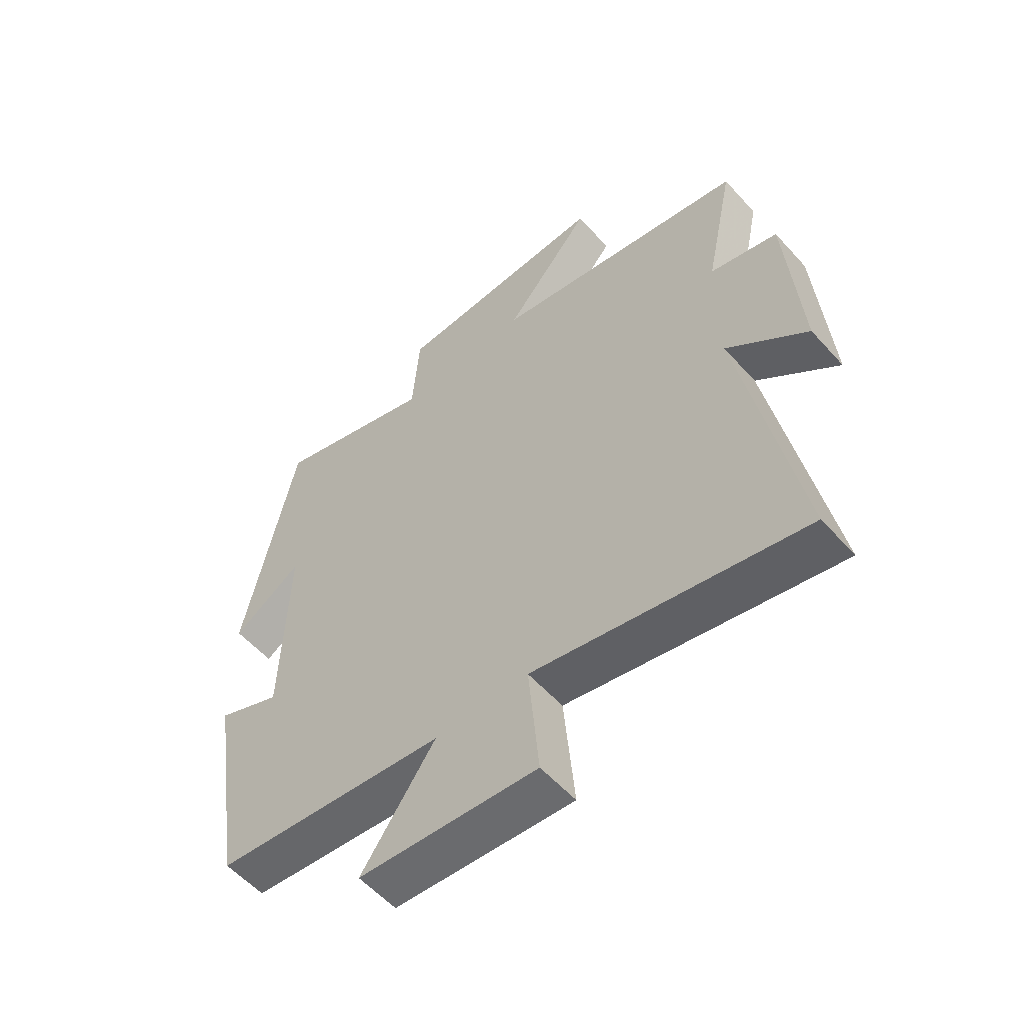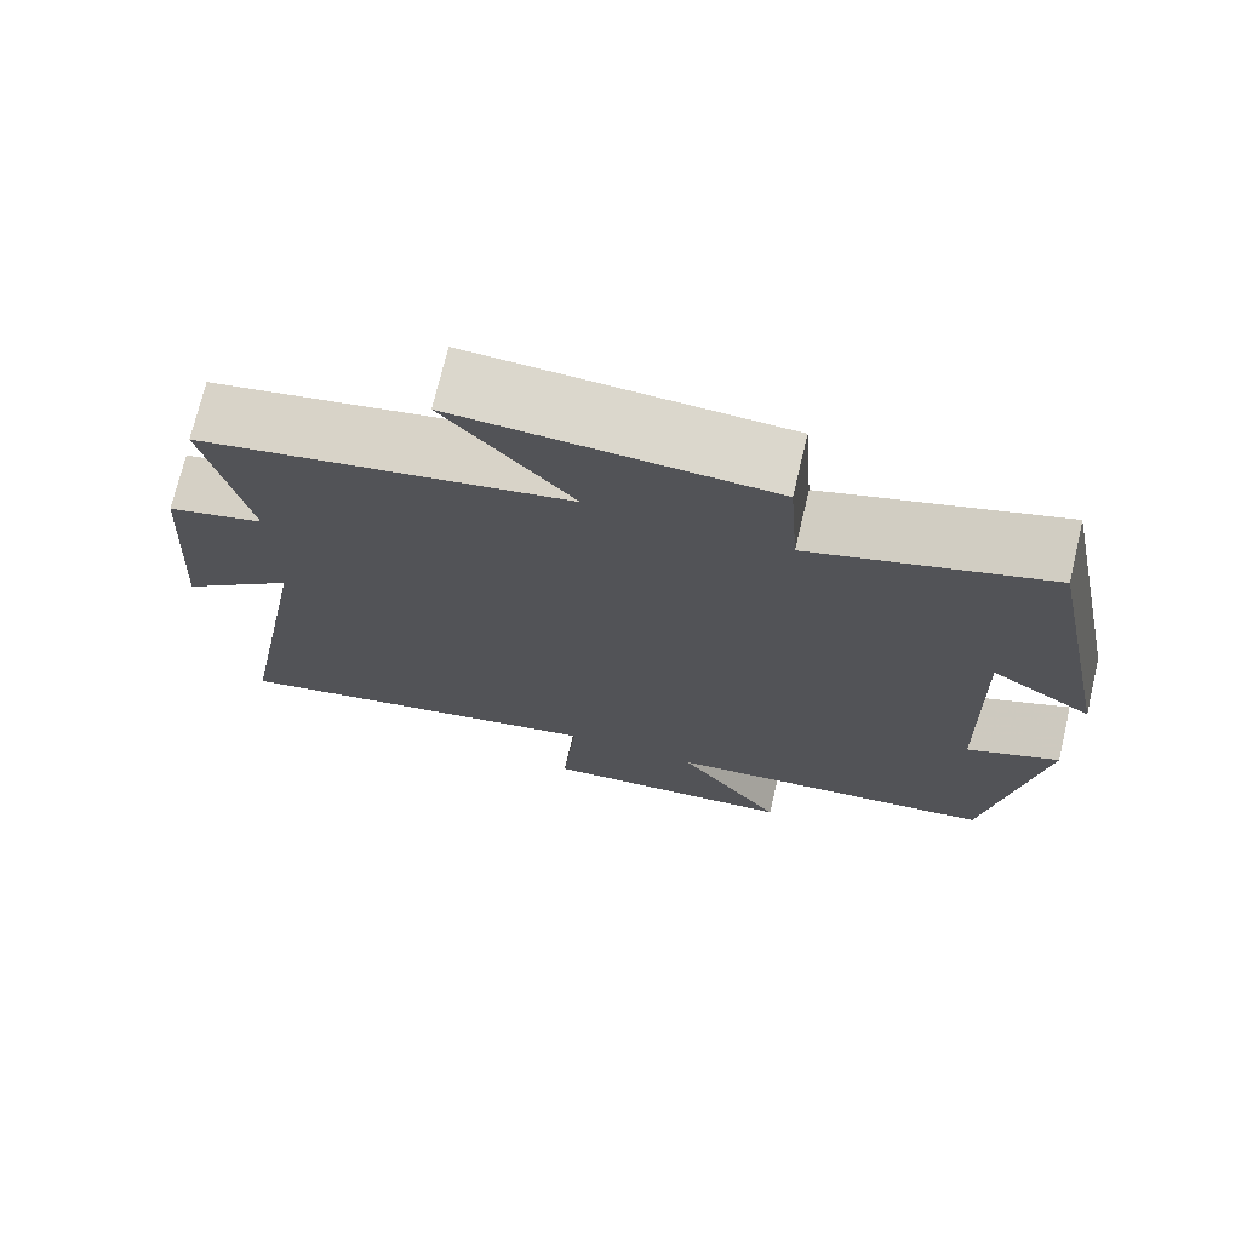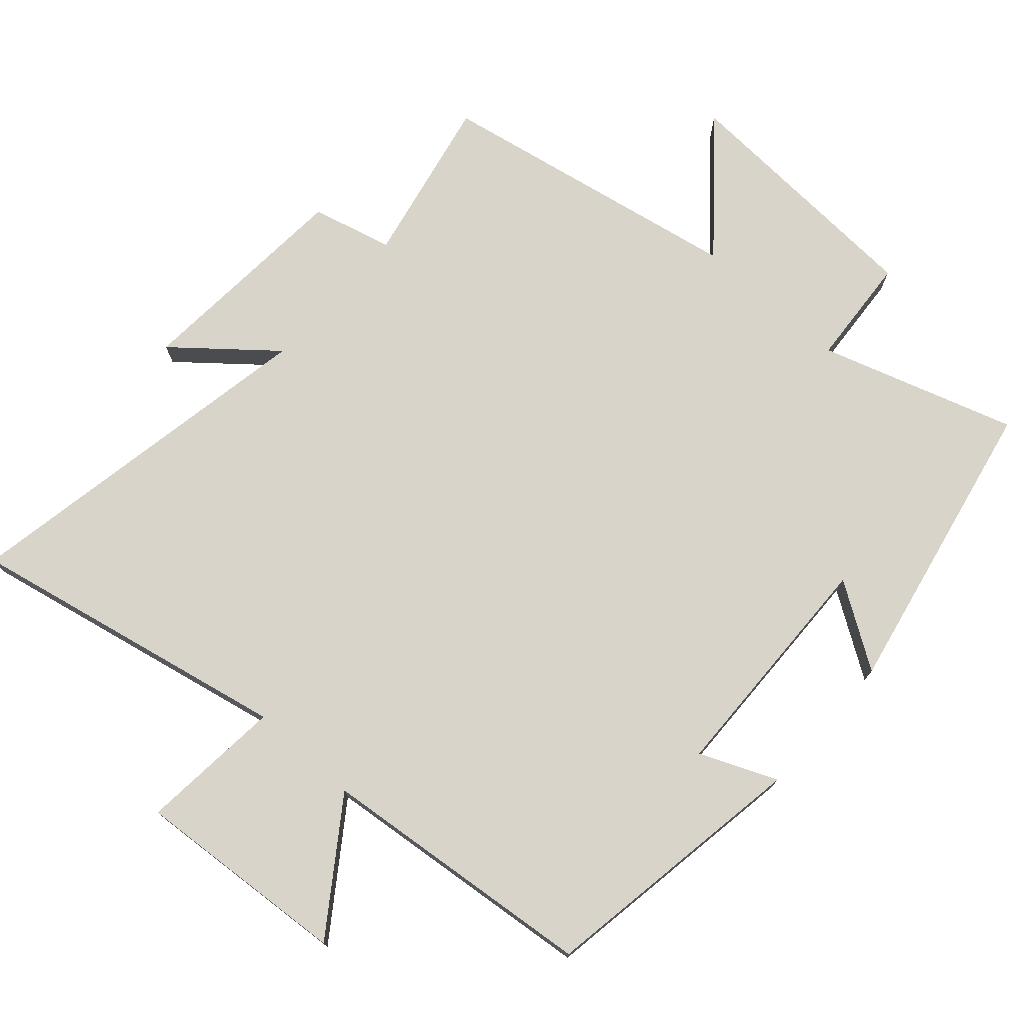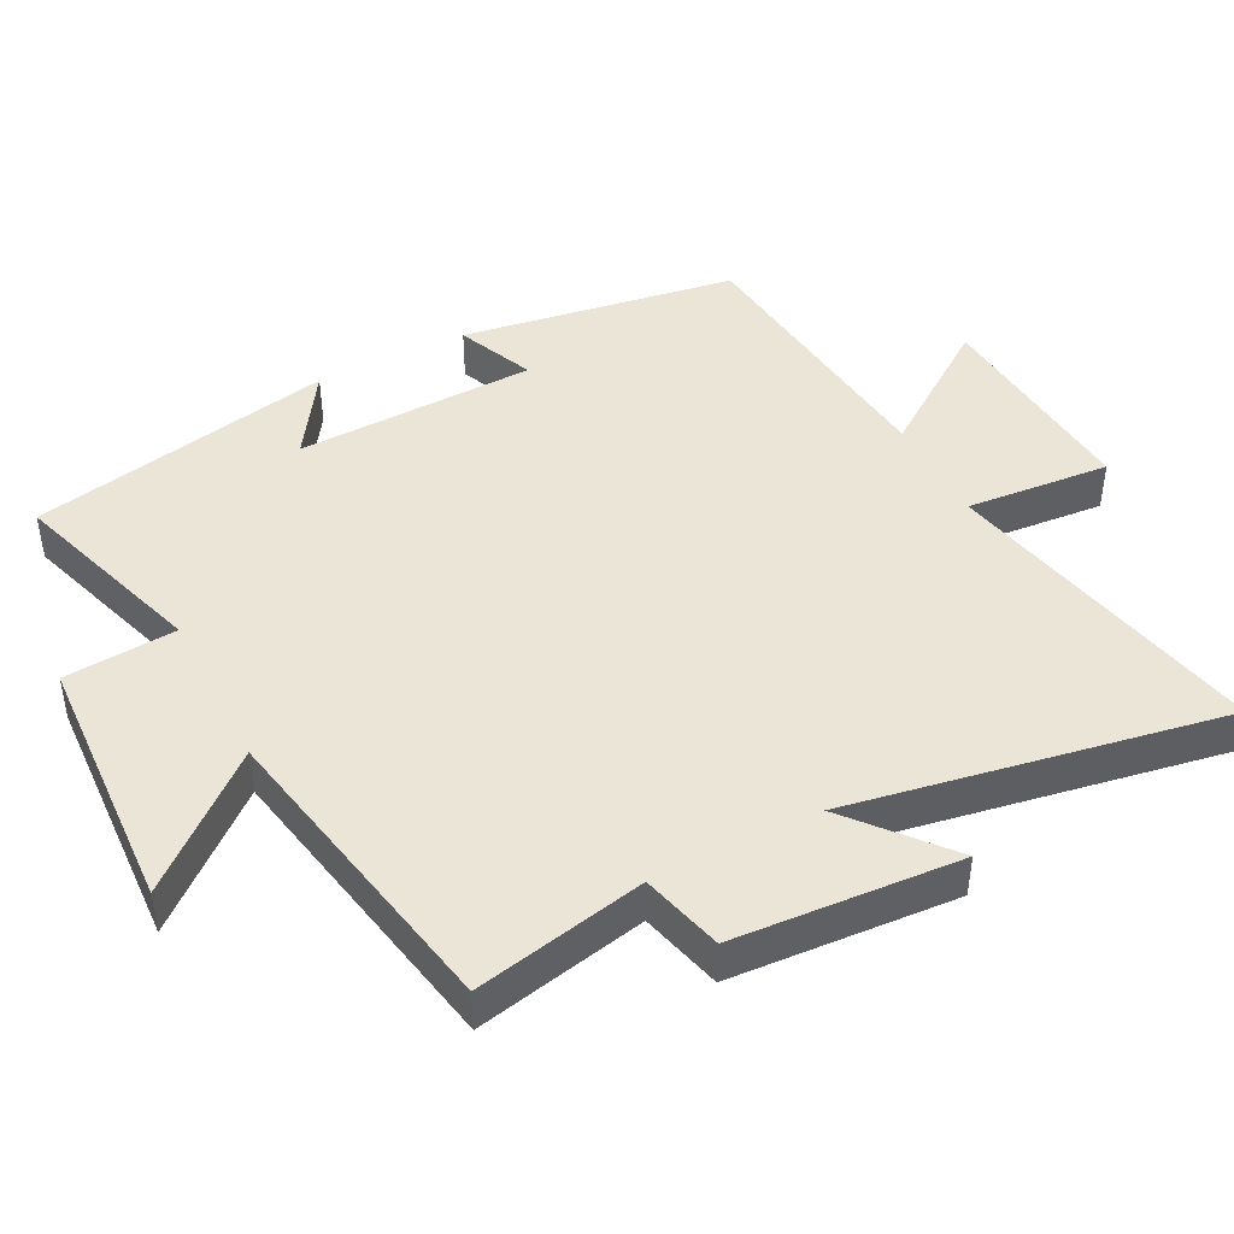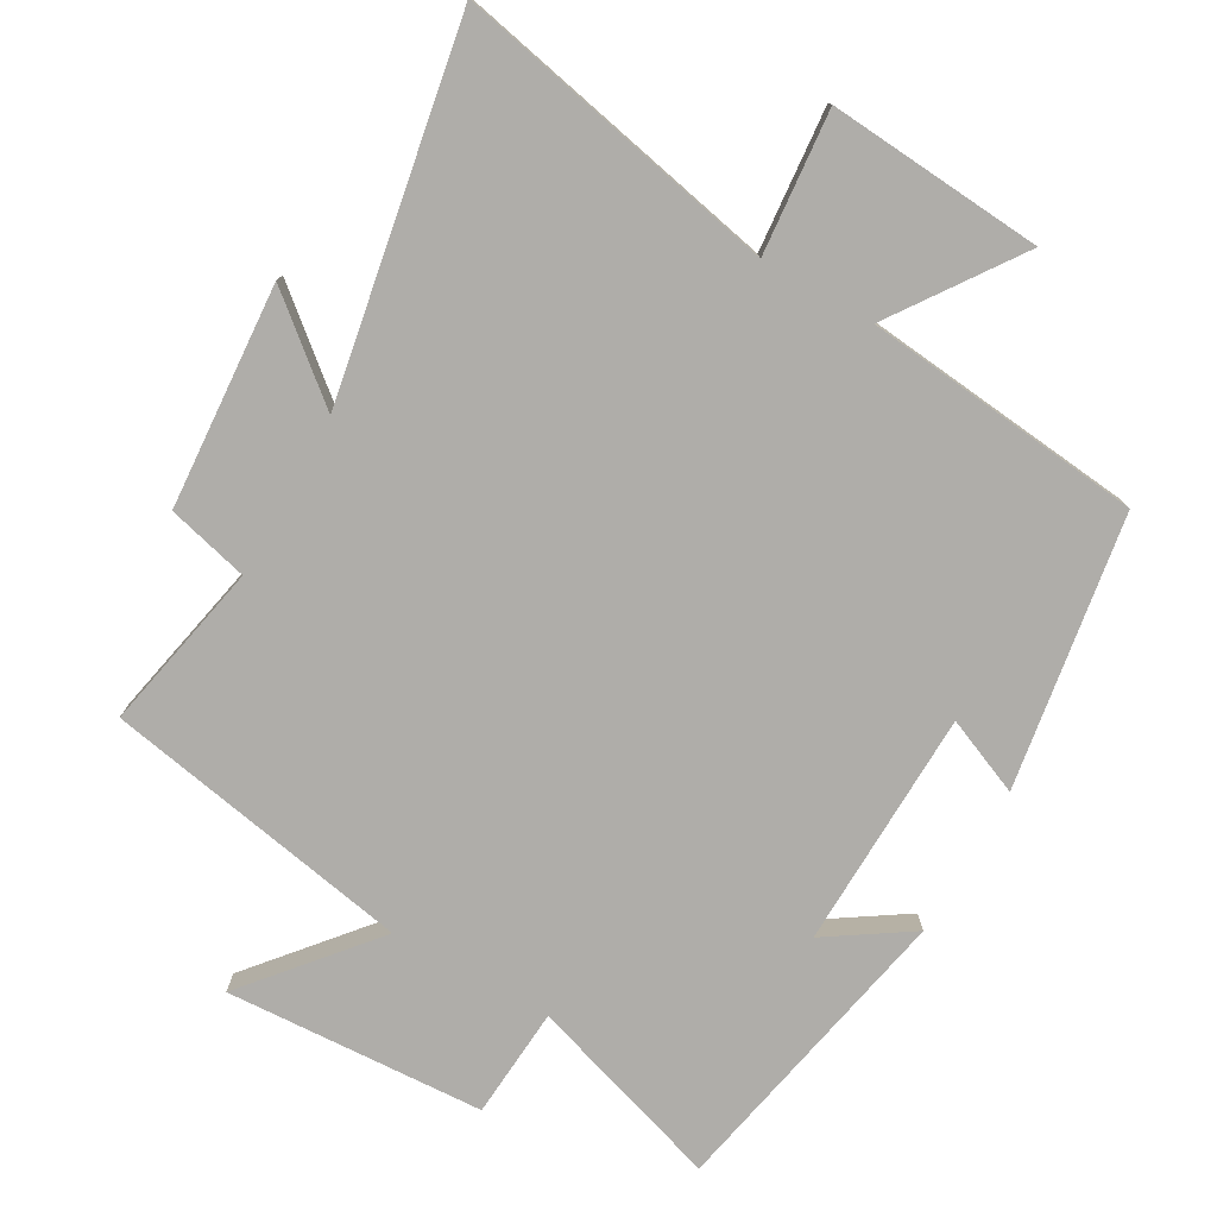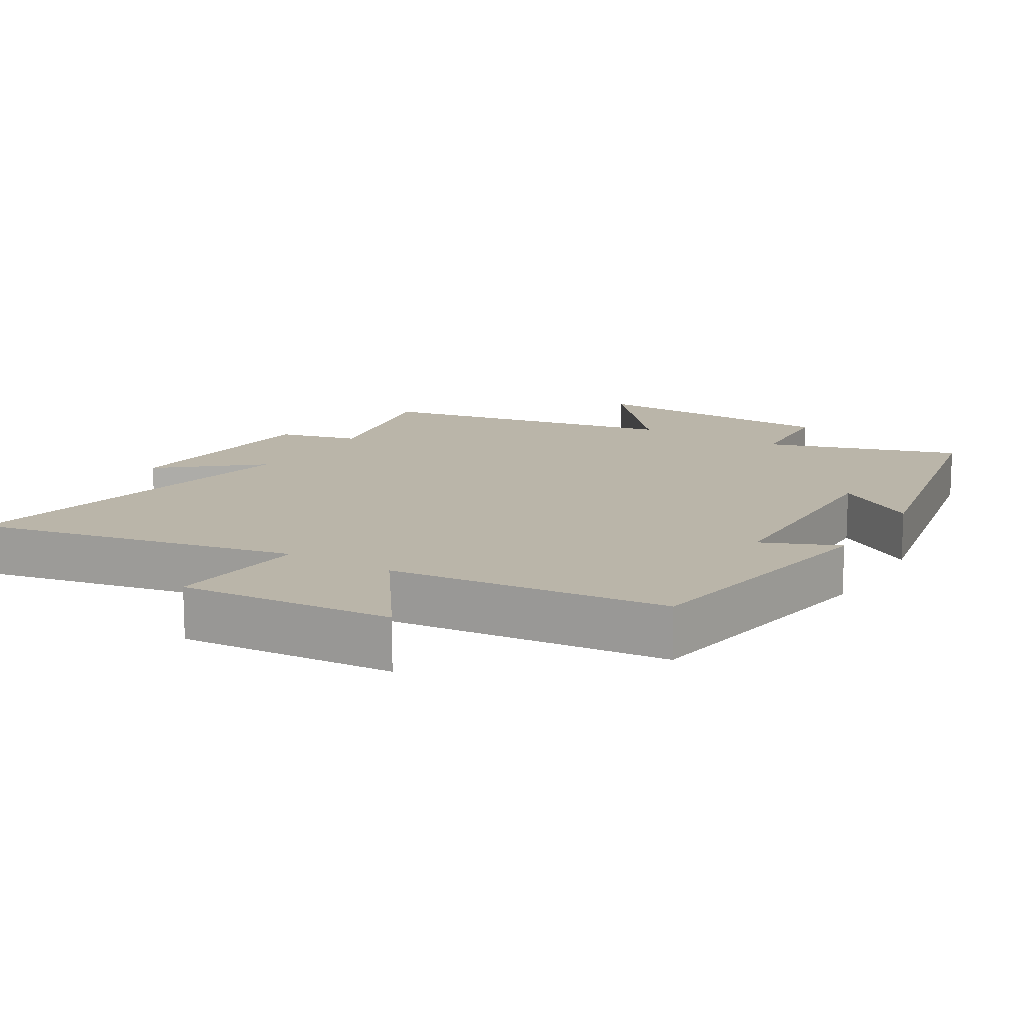
<metadata>
{"format":"obj","ext":"obj","renderer":"f3d","projection":"perspective","resolution":1024,"background":"white","views":[{"elev":-56.7,"azim":41.3,"up":"+Z"},{"elev":72.9,"azim":-166.6,"up":"+Z"},{"elev":74.8,"azim":-138.2,"up":"+Y"},{"elev":44.4,"azim":62.7,"up":"+Y"},{"elev":-77.4,"azim":150.5,"up":"+Y"},{"elev":13.7,"azim":-148.7,"up":"+Y"}]}
</metadata>
<code>
v -0.411 0.07 0.59
v -0.129 0.07 0.5
v -0.117 0.07 0.66
v 0.257 0.07 0.68
v 0.105 0.07 0.5
v 0.551 0.07 0.416
v 0.5 0.07 0.172
v 0.617 0.07 0.142
v 0.639 0.07 -0.18
v 0.5 0.07 -0.064
v 0.596 0.07 -0.598
v 0.128 0.07 -0.5
v 0.146 0.07 -0.706
v -0.164 0.07 -0.682
v -0.036 0.07 -0.5
v -0.438 0.07 -0.458
v -0.5 0.07 -0.064
v -0.389 0.07 -0.111
v -0.379 0.07 0.233
v -0.5 0.07 0.154
v -0.411 0 0.59
v -0.129 0 0.5
v -0.117 0 0.66
v 0.257 0 0.68
v 0.105 0 0.5
v 0.551 0 0.416
v 0.5 0 0.172
v 0.617 0 0.142
v 0.639 0 -0.18
v 0.5 0 -0.064
v 0.596 0 -0.598
v 0.128 0 -0.5
v 0.146 0 -0.706
v -0.164 0 -0.682
v -0.036 0 -0.5
v -0.438 0 -0.458
v -0.5 0 -0.064
v -0.389 0 -0.111
v -0.379 0 0.233
v -0.5 0 0.154
f 19 20 1 2
f 18 19 2
f 15 16 17 18
f 15 18 2
f 12 13 14 15
f 12 15 2 3
f 10 11 12 3
f 7 8 9 10
f 7 10 3
f 5 6 7
f 5 7 3
f 3 4 5
f 22 21 40 39
f 22 39 38
f 38 37 36 35
f 22 38 35
f 35 34 33 32
f 23 22 35 32
f 23 32 31 30
f 30 29 28 27
f 23 30 27
f 27 26 25
f 23 27 25
f 25 24 23
f 1 21 22 2
f 2 22 23 3
f 3 23 24 4
f 4 24 25 5
f 5 25 26 6
f 6 26 27 7
f 7 27 28 8
f 8 28 29 9
f 9 29 30 10
f 10 30 31 11
f 11 31 32 12
f 12 32 33 13
f 13 33 34 14
f 14 34 35 15
f 15 35 36 16
f 16 36 37 17
f 17 37 38 18
f 18 38 39 19
f 19 39 40 20
f 20 40 21 1

</code>
